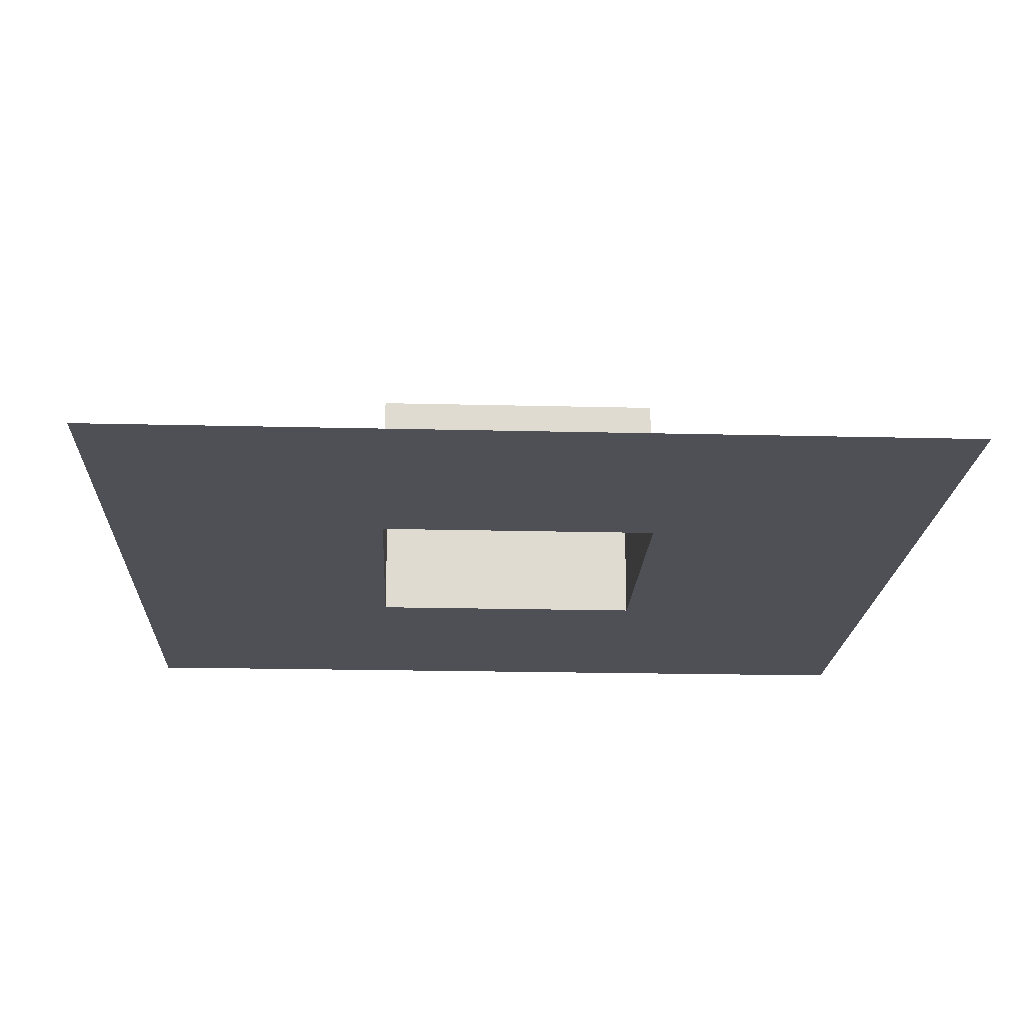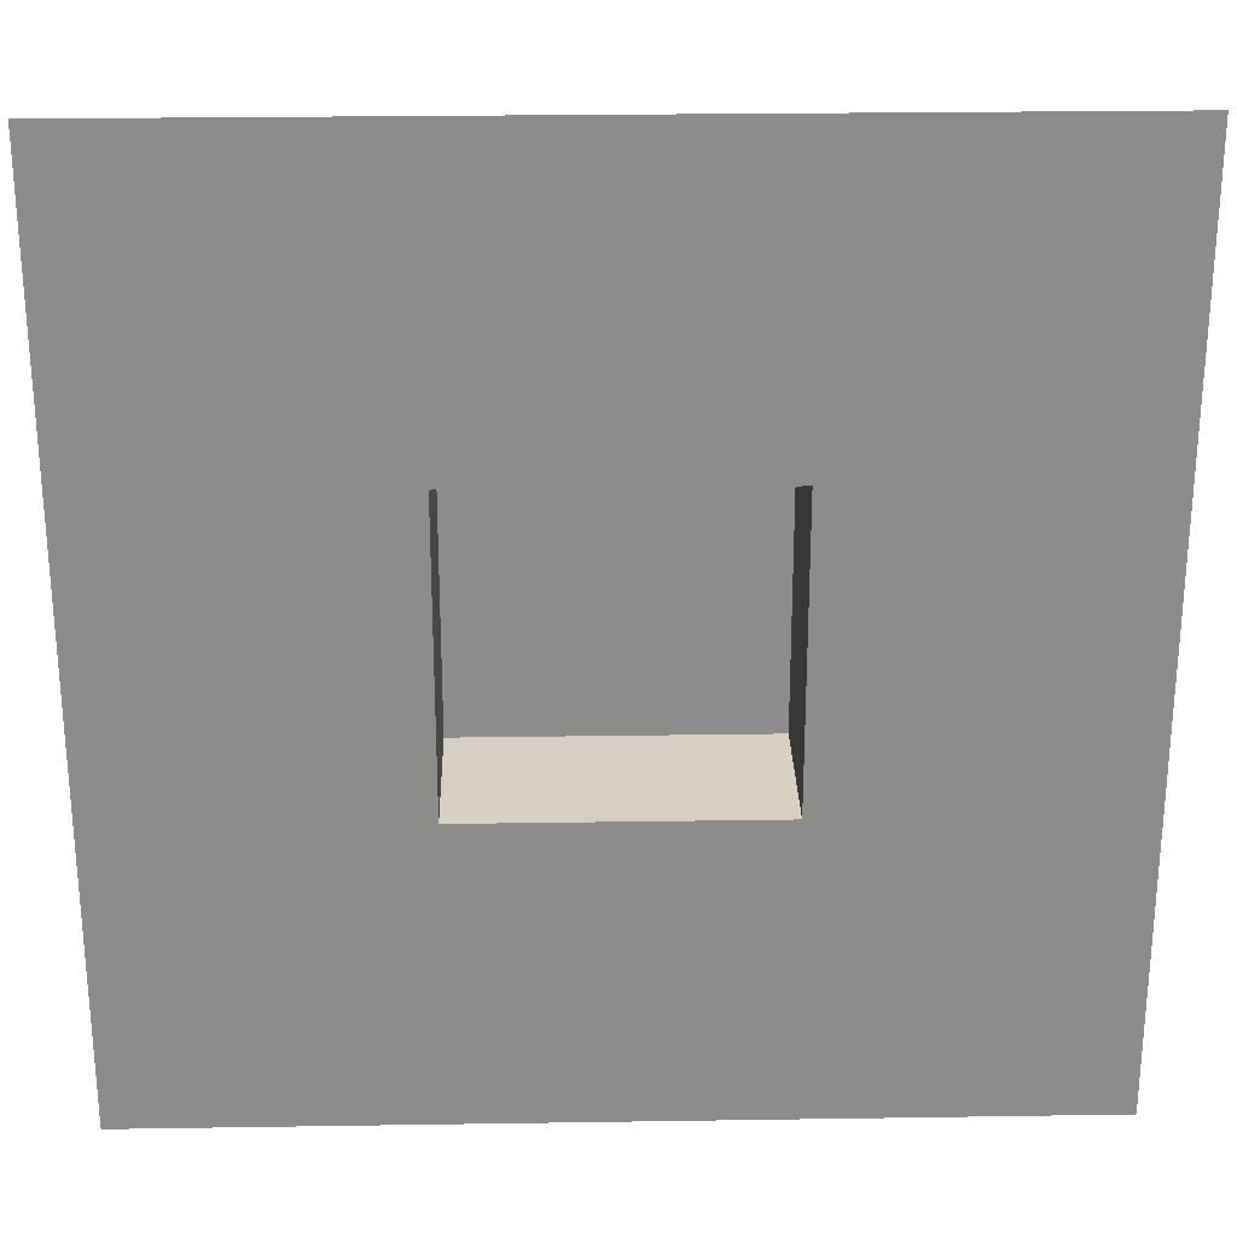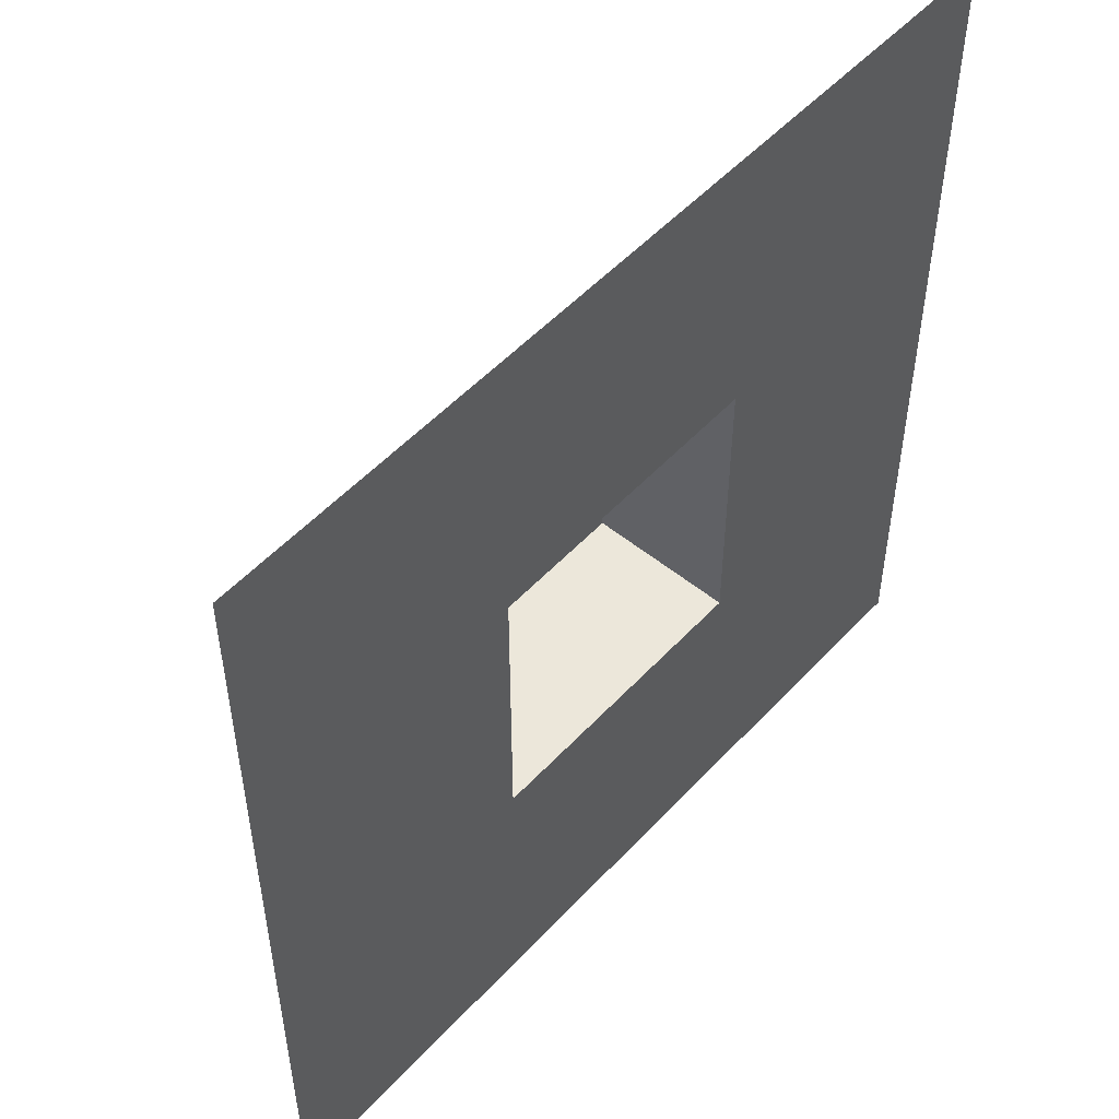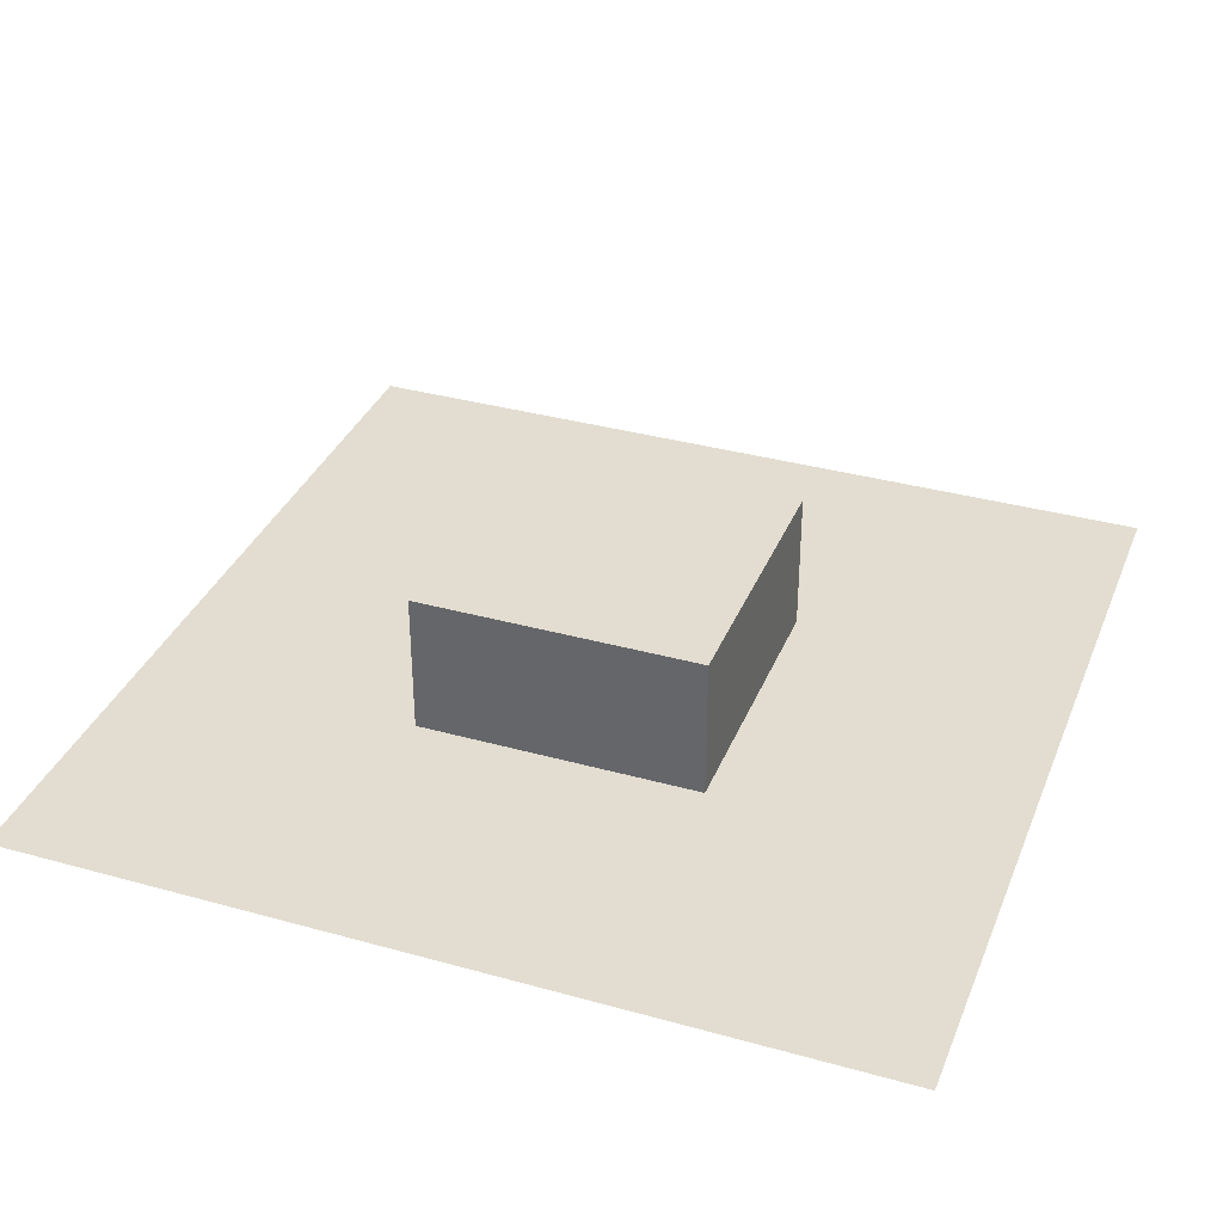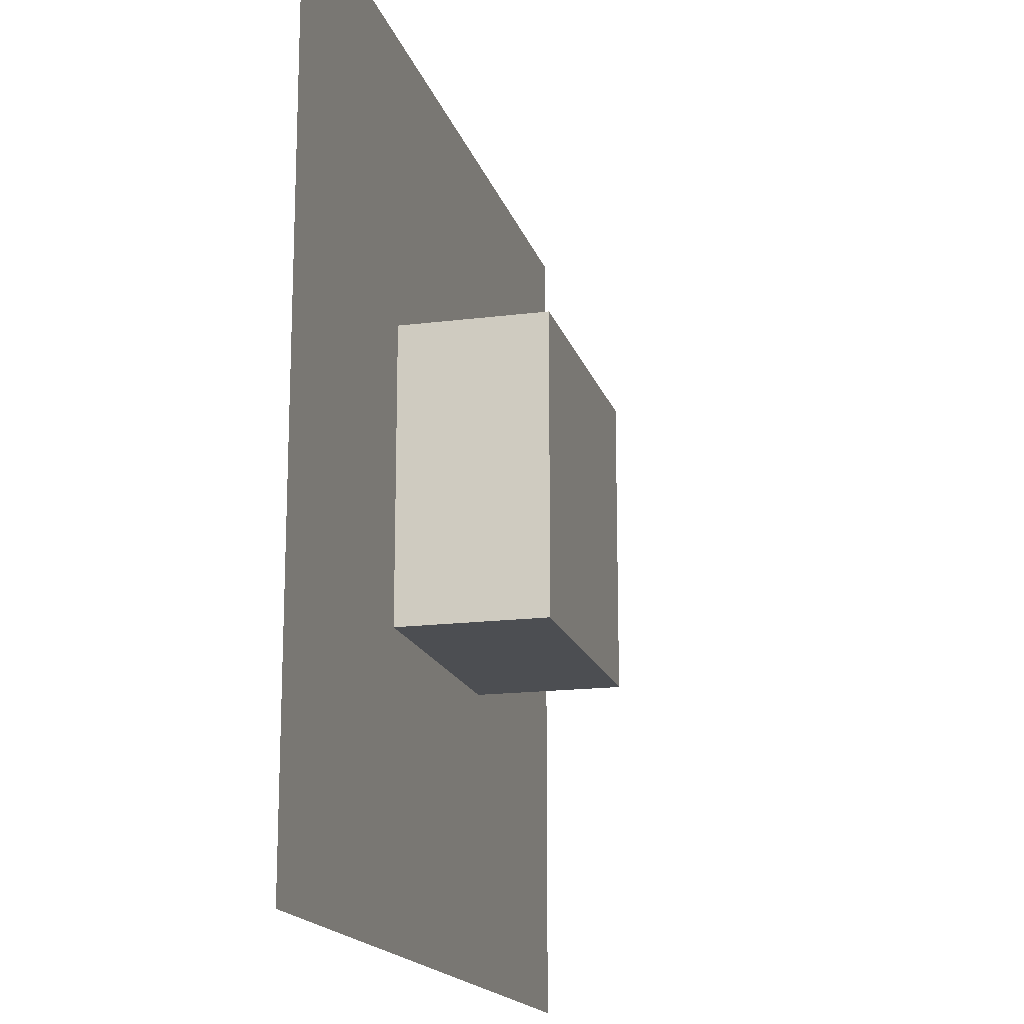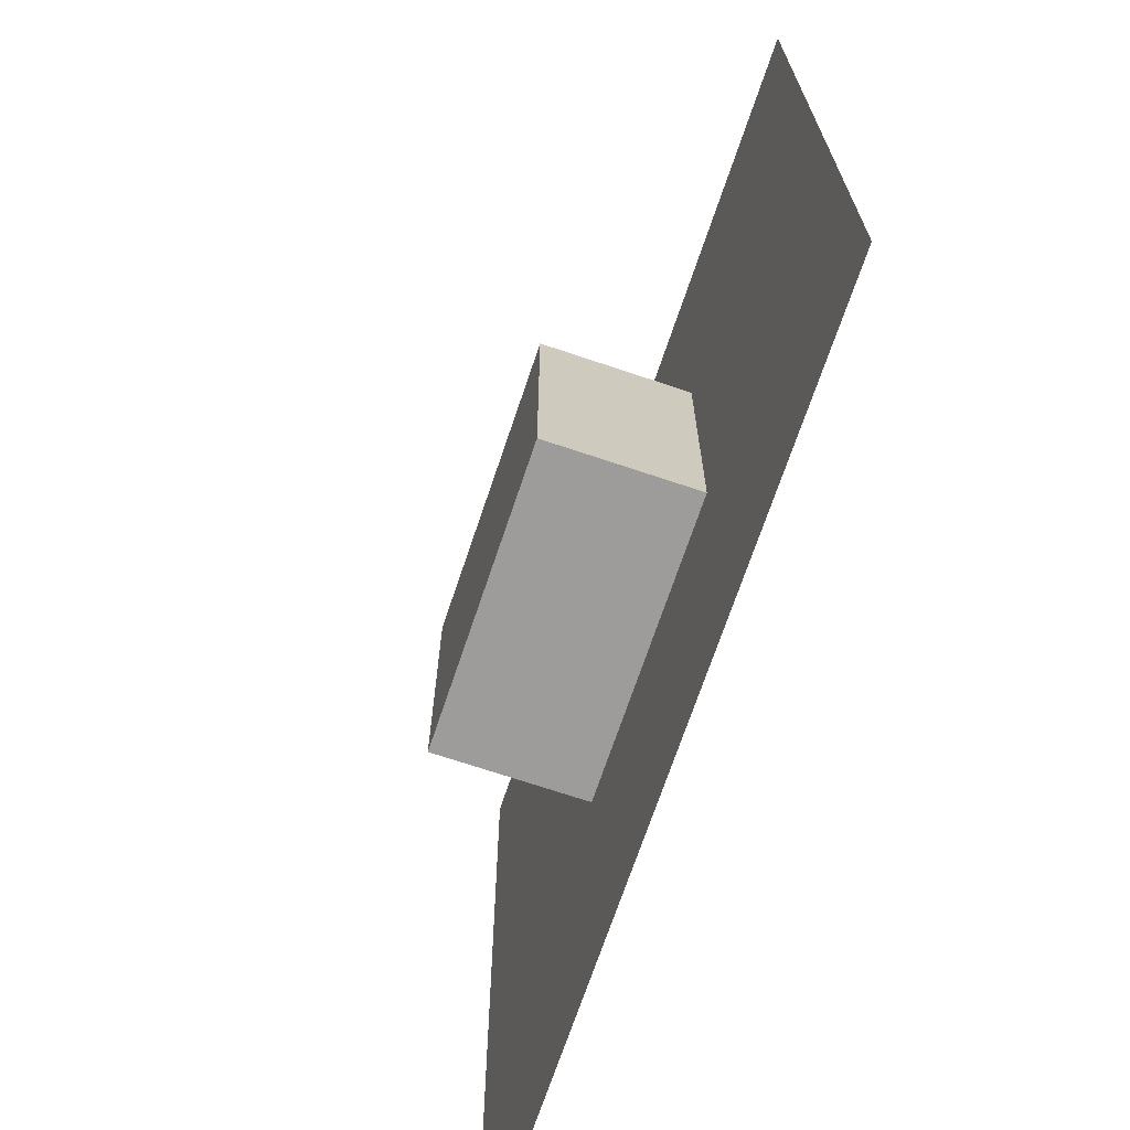
<metadata>
{"format":"obj","ext":"obj","renderer":"f3d","projection":"perspective","resolution":1024,"background":"white","views":[{"elev":-19.4,"azim":87.3,"up":"+Z"},{"elev":26.0,"azim":178.6,"up":"+Y"},{"elev":52.2,"azim":131.3,"up":"+Y"},{"elev":35.1,"azim":20.3,"up":"+Z"},{"elev":-16.7,"azim":-75.5,"up":"+Y"},{"elev":-70.2,"azim":71.4,"up":"+Y"}]}
</metadata>
<code>
v  -150 -50 0
v  -150 -150 0
v  -50 -50 0
v  -50 -150 0
v  50 -50 0
v  50 -150 0
v  150 -50 0
v  150 -150 0
v  -150 50 0
v  -50 50 0
v  -50 50 50
v  -50 -50 50
v  50 50 50
v  50 -50 50
v  50 50 0
v  150 50 0
v  -150 150 0
v  -50 150 0
v  50 150 0
v  150 150 0
o Plane001
g Plane001
f 1 2 3
f 4 3 2
f 3 4 5
f 6 5 4
f 5 6 7
f 8 7 6
f 9 1 10
f 3 10 1
f 11 12 13
f 14 13 12
f 15 5 16
f 7 16 5
f 17 9 18
f 10 18 9
f 18 10 19
f 15 19 10
f 19 15 20
f 16 20 15
f 3 5 14
f 14 12 3
f 10 3 12
f 12 11 10
f 15 10 11
f 11 13 15
f 5 15 13
f 13 14 5

</code>
